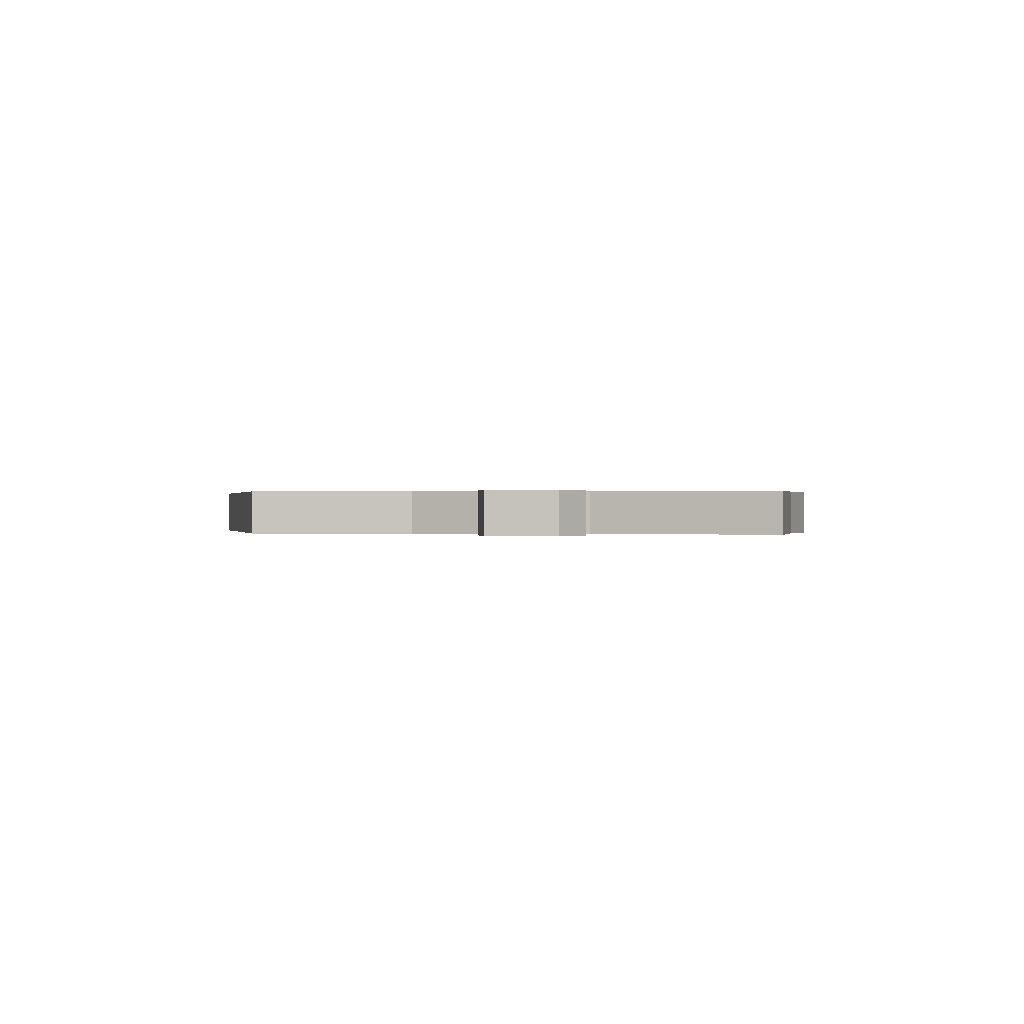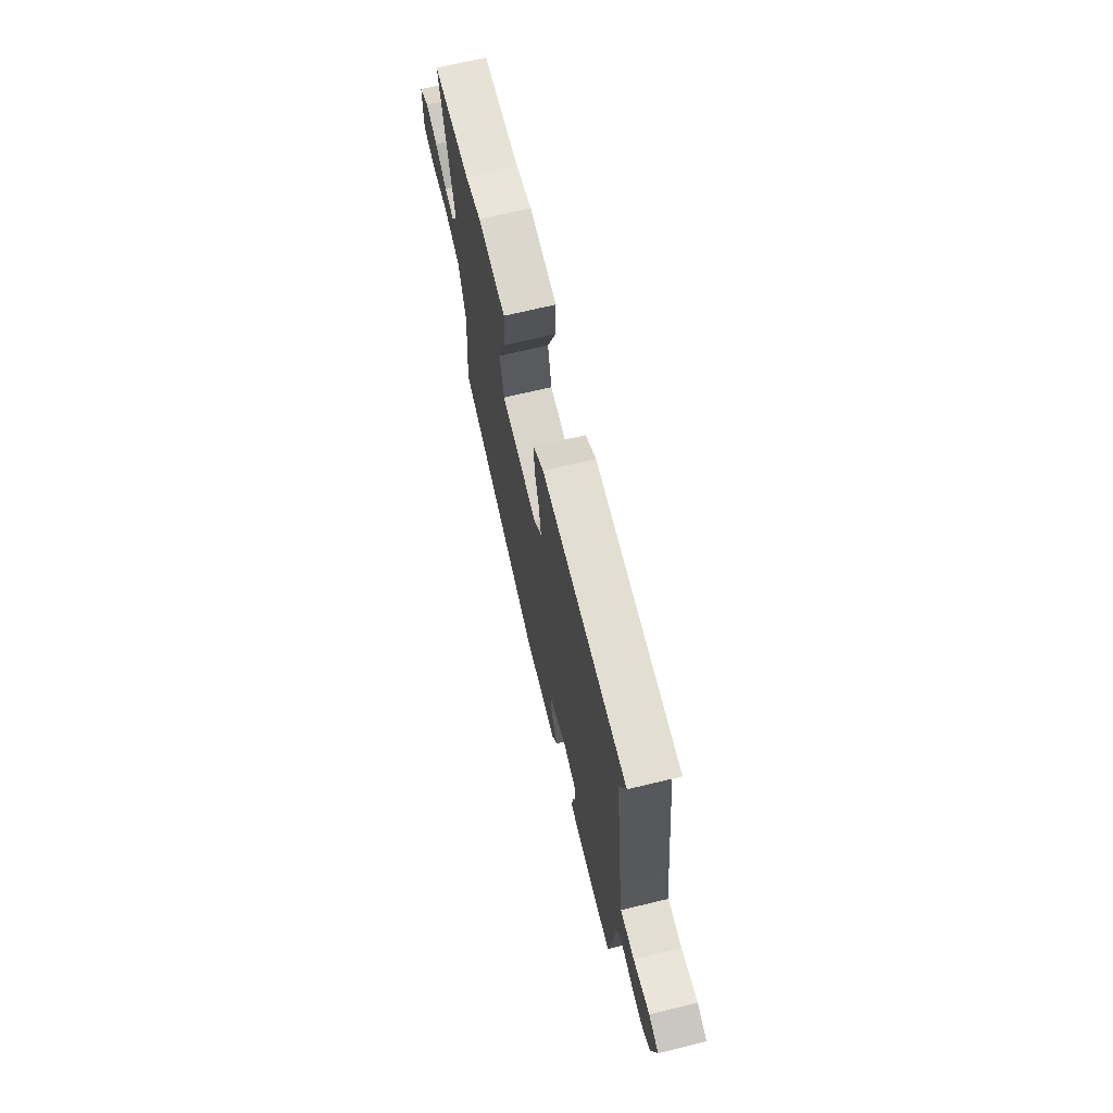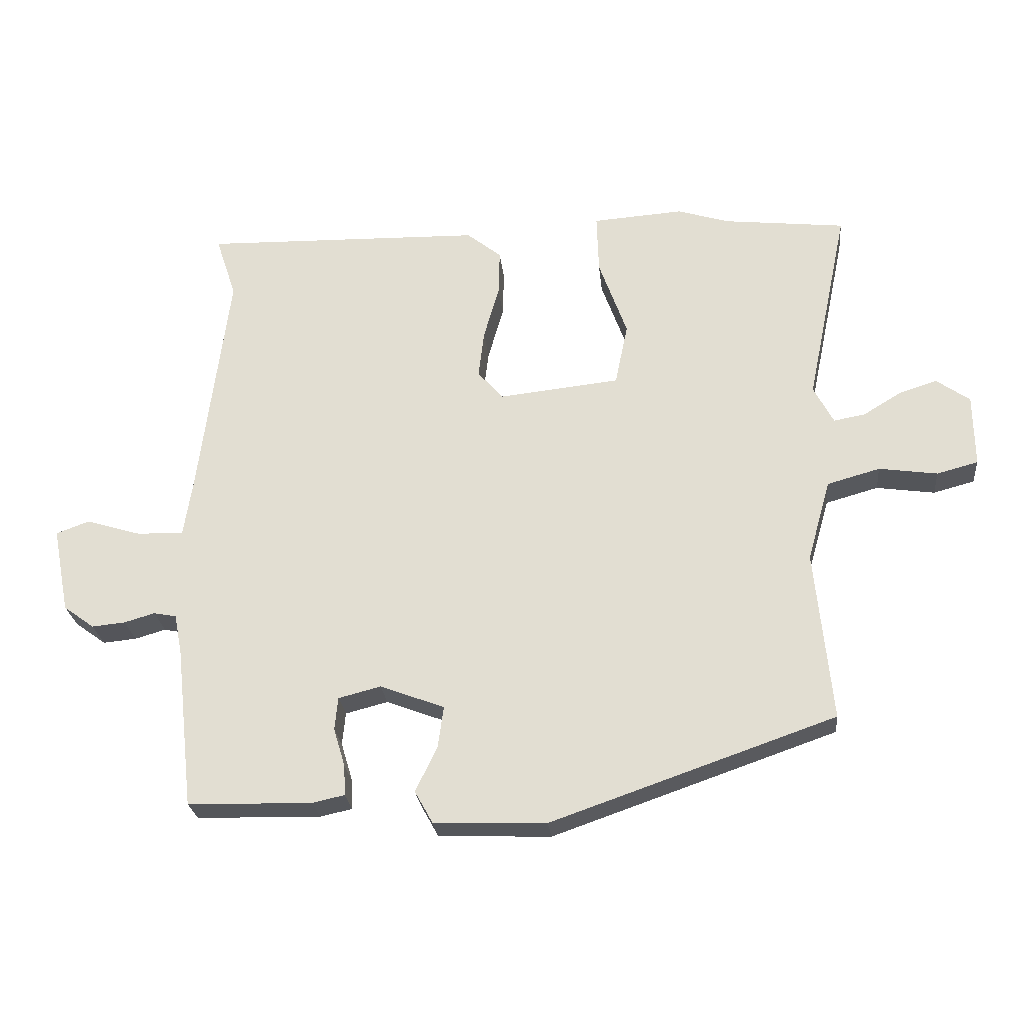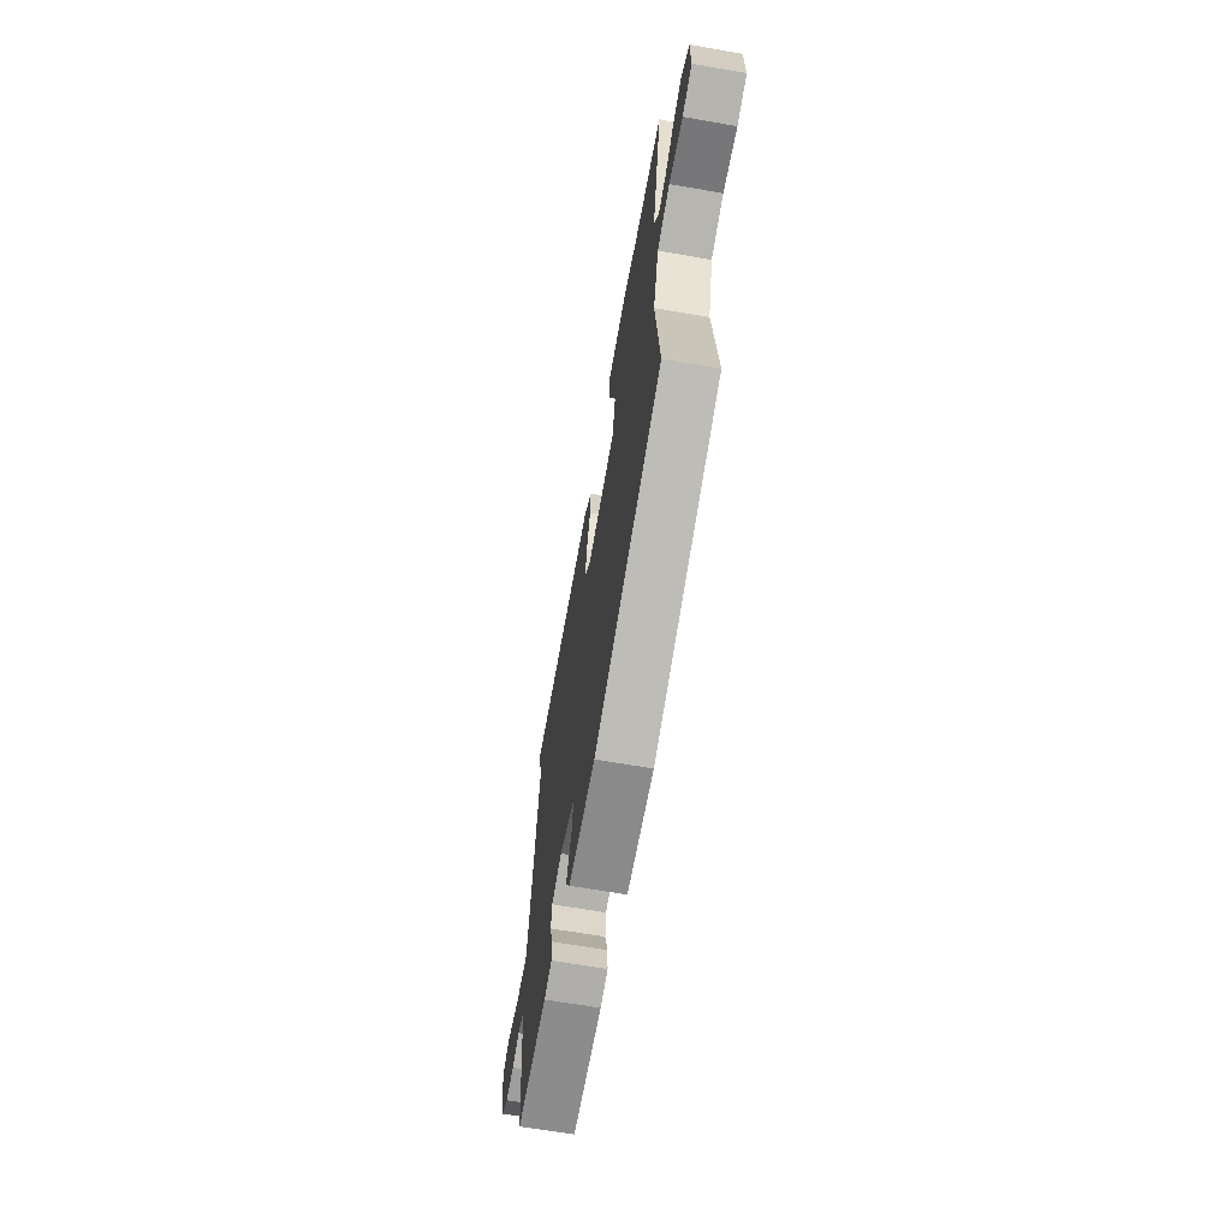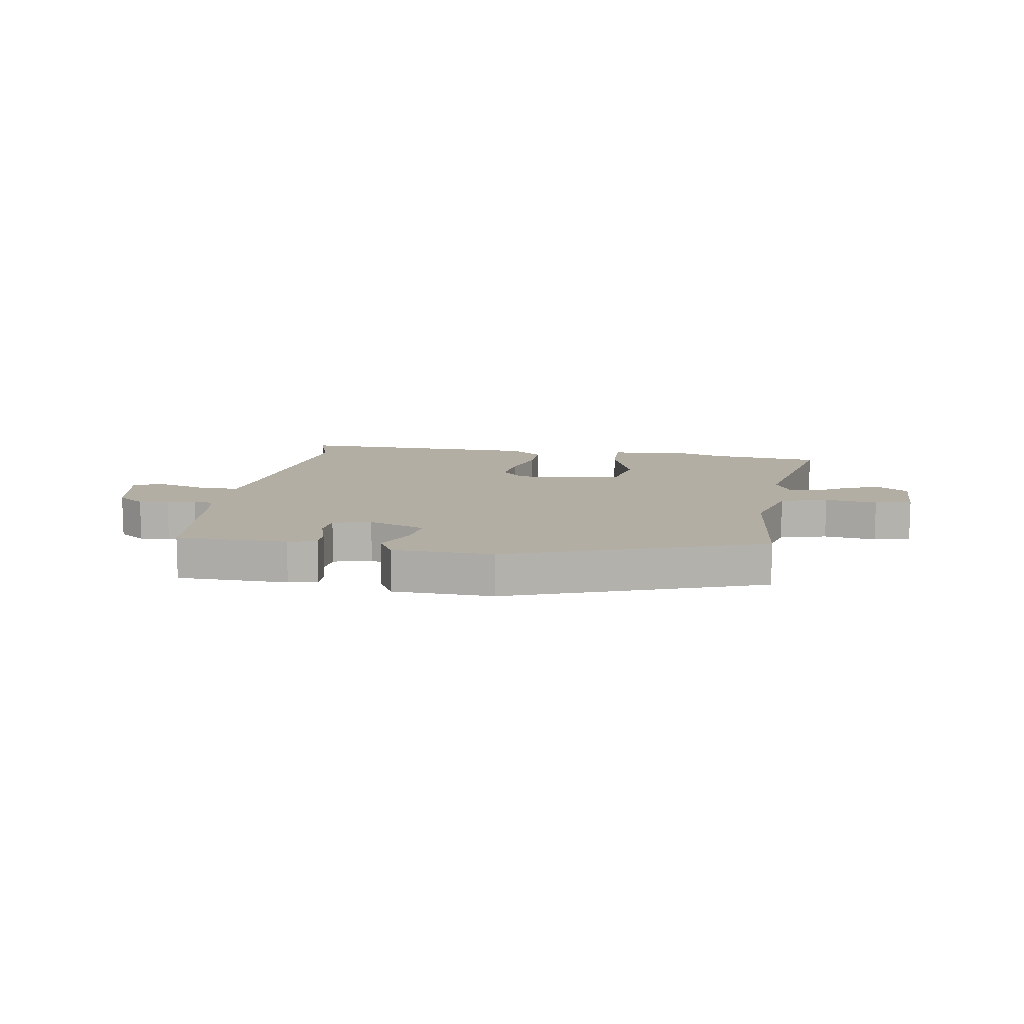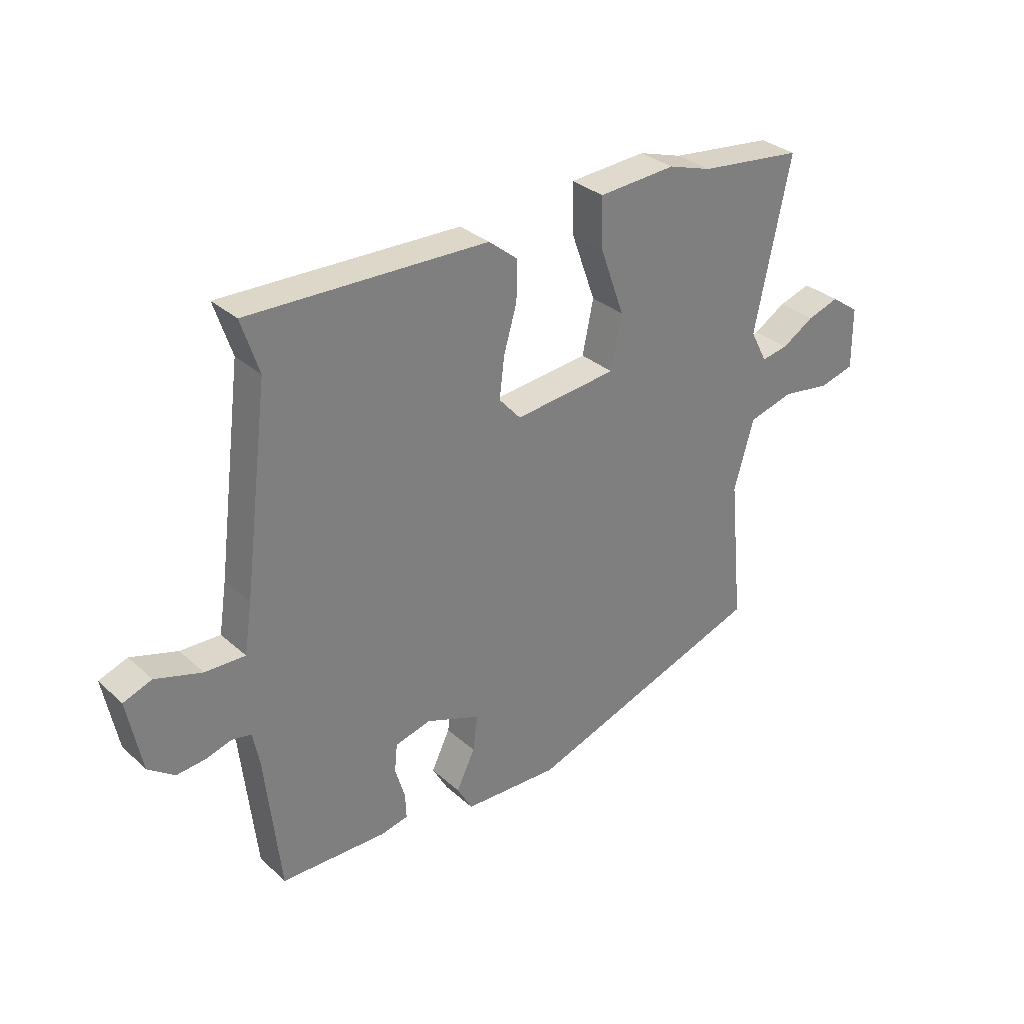
<metadata>
{"format":"obj","ext":"obj","renderer":"f3d","projection":"perspective","resolution":1024,"background":"white","views":[{"elev":0.1,"azim":-84.0,"up":"+Y"},{"elev":69.1,"azim":76.4,"up":"+Z"},{"elev":-25.3,"azim":-174.3,"up":"+Z"},{"elev":-65.4,"azim":-100.0,"up":"+Z"},{"elev":11.0,"azim":-171.0,"up":"+Y"},{"elev":31.5,"azim":141.3,"up":"+Z"}]}
</metadata>
<code>
v -0.561 0.07 0.493
v -0.371 0.07 0.514
v -0.291 0.07 0.539
v -0.149 0.07 0.529
v -0.152 0.07 0.436
v -0.196 0.07 0.314
v -0.176 0.07 0.217
v 0.012 0.07 0.197
v 0.052 0.07 0.242
v 0.043 0.07 0.316
v 0.019 0.07 0.399
v 0.017 0.07 0.471
v 0.071 0.07 0.514
v 0.508 0.07 0.524
v 0.476 0.07 0.427
v 0.522 0.07 0.064
v 0.536 0.07 -0.027
v 0.609 0.07 -0.025
v 0.694 0.07 0.001
v 0.746 0.07 -0.018
v 0.72 0.07 -0.151
v 0.672 0.07 -0.186
v 0.62 0.07 -0.181
v 0.572 0.07 -0.167
v 0.537 0.07 -0.174
v 0.525 0.07 -0.235
v 0.497 0.07 -0.488
v 0.303 0.07 -0.492
v 0.253 0.07 -0.481
v 0.255 0.07 -0.434
v 0.273 0.07 -0.374
v 0.268 0.07 -0.323
v 0.202 0.07 -0.306
v 0.102 0.07 -0.344
v 0.111 0.07 -0.409
v 0.145 0.07 -0.479
v 0.117 0.07 -0.529
v -0.058 0.07 -0.535
v -0.5 0.07 -0.381
v -0.474 0.07 -0.115
v -0.51 0.07 0.011
v -0.592 0.07 0.034
v -0.683 0.07 0.021
v -0.747 0.07 0.038
v -0.746 0.07 0.151
v -0.694 0.07 0.188
v -0.635 0.07 0.169
v -0.576 0.07 0.133
v -0.527 0.07 0.124
v -0.496 0.07 0.183
v -0.561 0 0.493
v -0.371 0 0.514
v -0.291 0 0.539
v -0.149 0 0.529
v -0.152 0 0.436
v -0.196 0 0.314
v -0.176 0 0.217
v 0.012 0 0.197
v 0.052 0 0.242
v 0.043 0 0.316
v 0.019 0 0.399
v 0.017 0 0.471
v 0.071 0 0.514
v 0.508 0 0.524
v 0.476 0 0.427
v 0.522 0 0.064
v 0.536 0 -0.027
v 0.609 0 -0.025
v 0.694 0 0.001
v 0.746 0 -0.018
v 0.72 0 -0.151
v 0.672 0 -0.186
v 0.62 0 -0.181
v 0.572 0 -0.167
v 0.537 0 -0.174
v 0.525 0 -0.235
v 0.497 0 -0.488
v 0.303 0 -0.492
v 0.253 0 -0.481
v 0.255 0 -0.434
v 0.273 0 -0.374
v 0.268 0 -0.323
v 0.202 0 -0.306
v 0.102 0 -0.344
v 0.111 0 -0.409
v 0.145 0 -0.479
v 0.117 0 -0.529
v -0.058 0 -0.535
v -0.5 0 -0.381
v -0.474 0 -0.115
v -0.51 0 0.011
v -0.592 0 0.034
v -0.683 0 0.021
v -0.747 0 0.038
v -0.746 0 0.151
v -0.694 0 0.188
v -0.635 0 0.169
v -0.576 0 0.133
v -0.527 0 0.124
v -0.496 0 0.183
f 46 47 48
f 45 46 48
f 44 45 48
f 43 44 48
f 42 43 48
f 41 42 48 49
f 40 41 49 50
f 38 39 40
f 37 38 40
f 36 37 40
f 35 36 40
f 34 35 40 50
f 29 30 31
f 28 29 31
f 27 28 31
f 26 27 31
f 25 26 31 32
f 22 23 24
f 21 22 24
f 20 21 24
f 19 20 24
f 18 19 24
f 17 18 24 25
f 25 32 33
f 17 25 33
f 16 17 33
f 13 14 15
f 12 13 15
f 11 12 15
f 10 11 15
f 15 16 33
f 10 15 33
f 9 10 33
f 4 5 6
f 3 4 6
f 2 3 6
f 2 6 7
f 1 2 7
f 50 1 7
f 34 50 7 8
f 8 9 33 34
f 98 97 96
f 98 96 95
f 98 95 94
f 98 94 93
f 98 93 92
f 99 98 92 91
f 100 99 91 90
f 90 89 88
f 90 88 87
f 90 87 86
f 90 86 85
f 100 90 85 84
f 81 80 79
f 81 79 78
f 81 78 77
f 81 77 76
f 82 81 76 75
f 74 73 72
f 74 72 71
f 74 71 70
f 74 70 69
f 74 69 68
f 75 74 68 67
f 83 82 75
f 83 75 67
f 83 67 66
f 65 64 63
f 65 63 62
f 65 62 61
f 65 61 60
f 83 66 65
f 83 65 60
f 83 60 59
f 56 55 54
f 56 54 53
f 56 53 52
f 57 56 52
f 57 52 51
f 57 51 100
f 58 57 100 84
f 84 83 59 58
f 1 51 52 2
f 2 52 53 3
f 3 53 54 4
f 4 54 55 5
f 5 55 56 6
f 6 56 57 7
f 7 57 58 8
f 8 58 59 9
f 9 59 60 10
f 10 60 61 11
f 11 61 62 12
f 12 62 63 13
f 13 63 64 14
f 14 64 65 15
f 15 65 66 16
f 16 66 67 17
f 17 67 68 18
f 18 68 69 19
f 19 69 70 20
f 20 70 71 21
f 21 71 72 22
f 22 72 73 23
f 23 73 74 24
f 24 74 75 25
f 25 75 76 26
f 26 76 77 27
f 27 77 78 28
f 28 78 79 29
f 29 79 80 30
f 30 80 81 31
f 31 81 82 32
f 32 82 83 33
f 33 83 84 34
f 34 84 85 35
f 35 85 86 36
f 36 86 87 37
f 37 87 88 38
f 38 88 89 39
f 39 89 90 40
f 40 90 91 41
f 41 91 92 42
f 42 92 93 43
f 43 93 94 44
f 44 94 95 45
f 45 95 96 46
f 46 96 97 47
f 47 97 98 48
f 48 98 99 49
f 49 99 100 50
f 50 100 51 1

</code>
